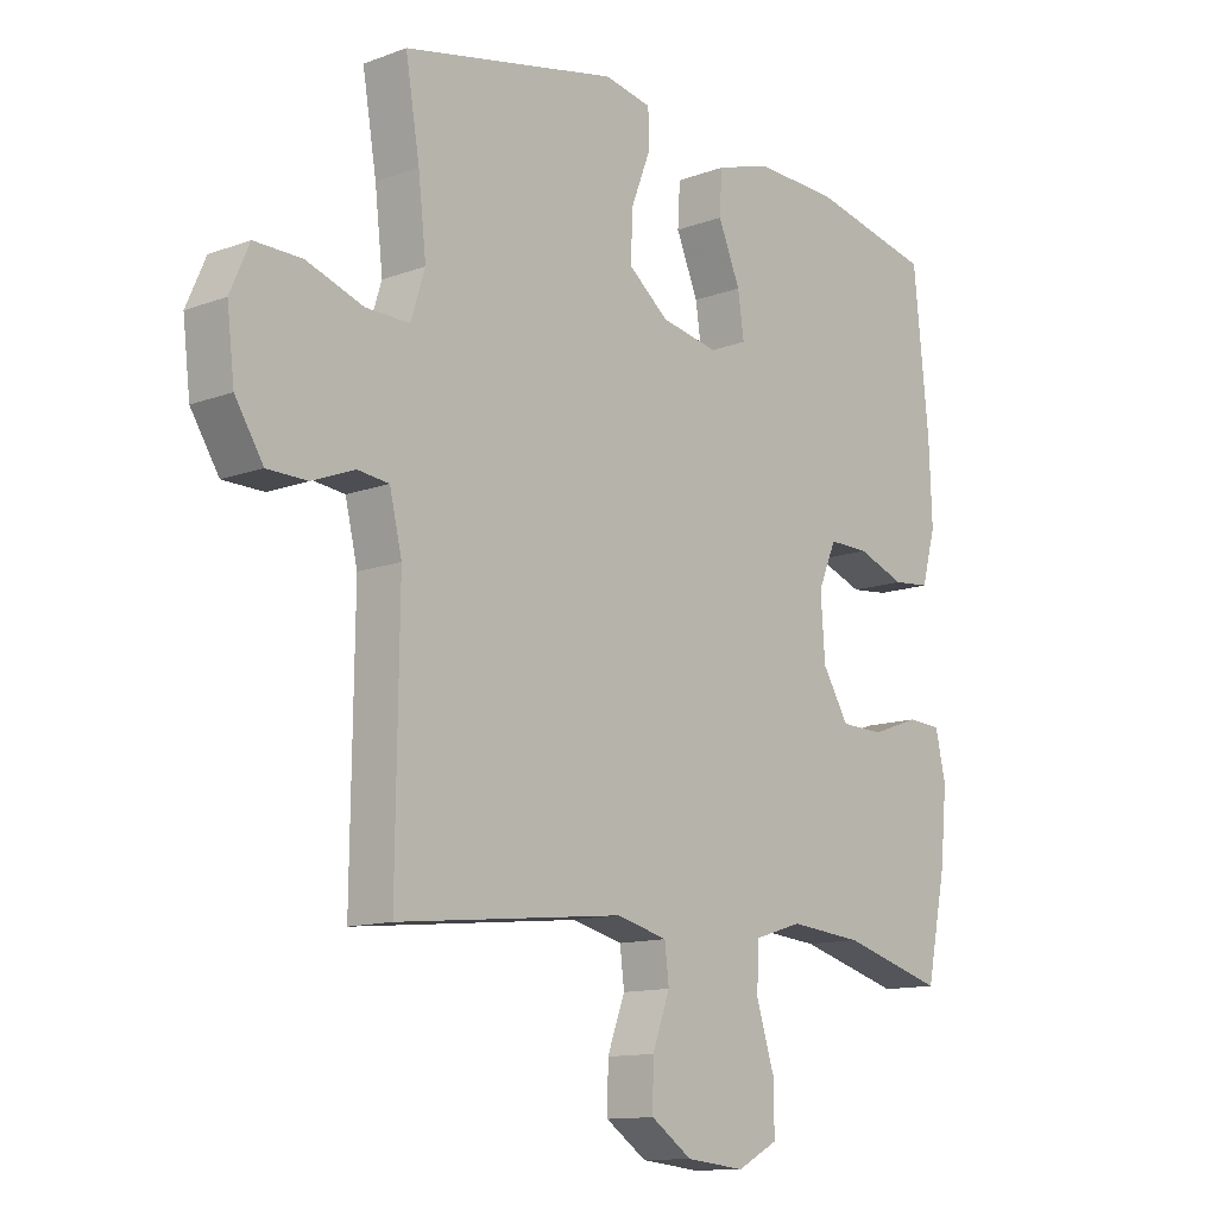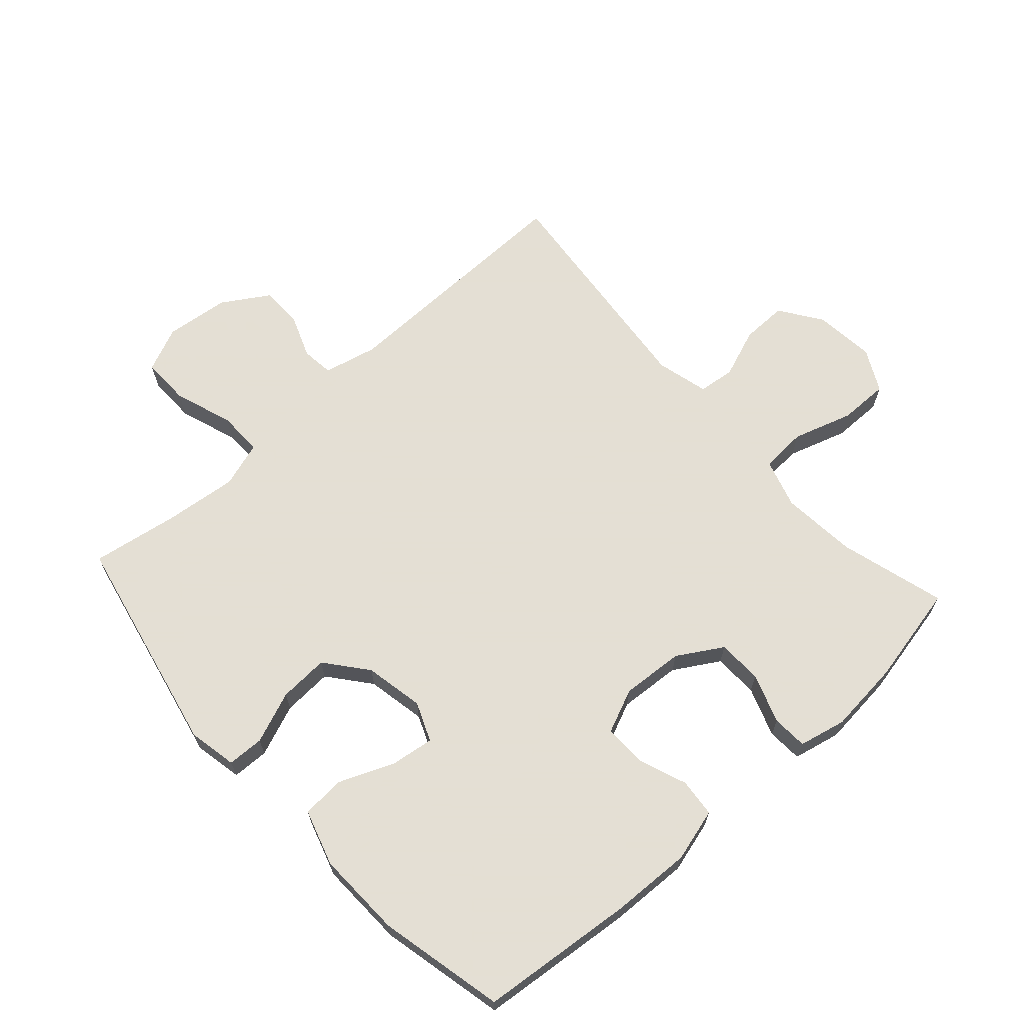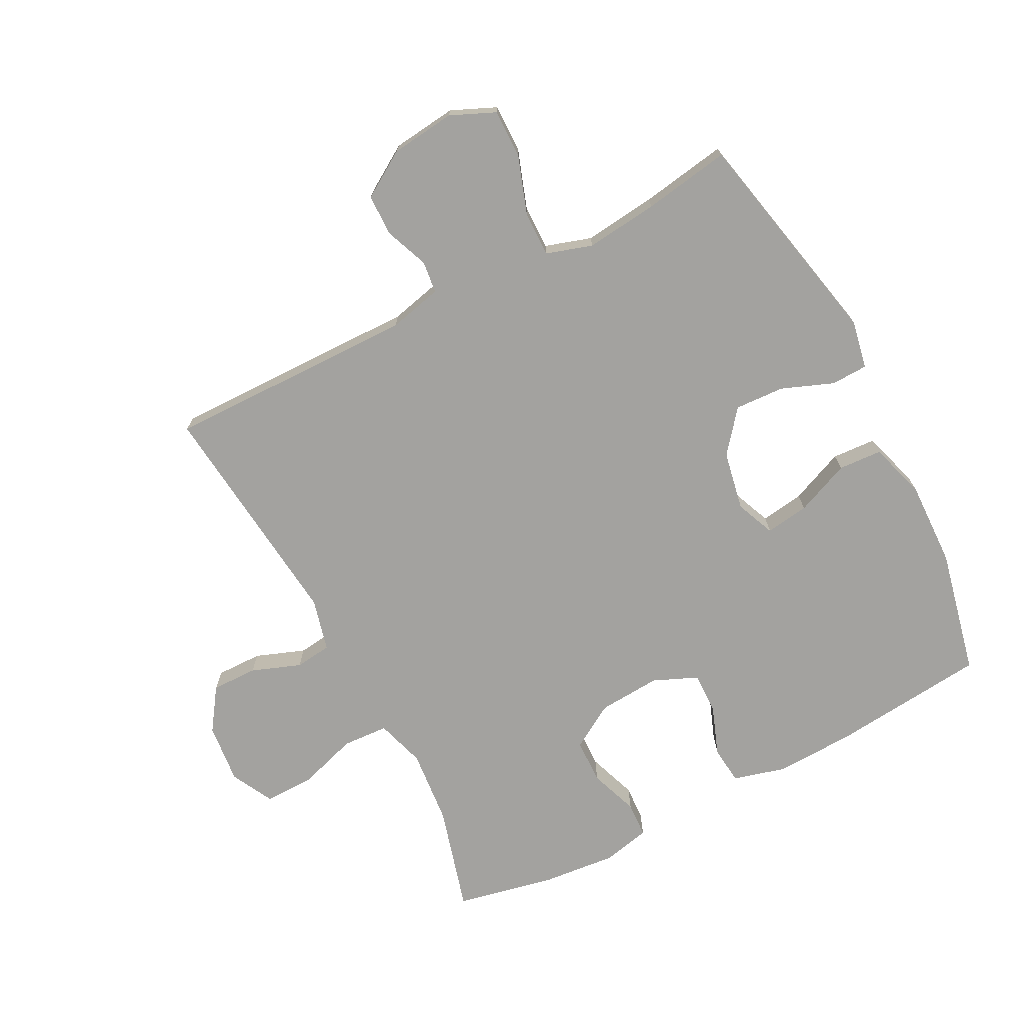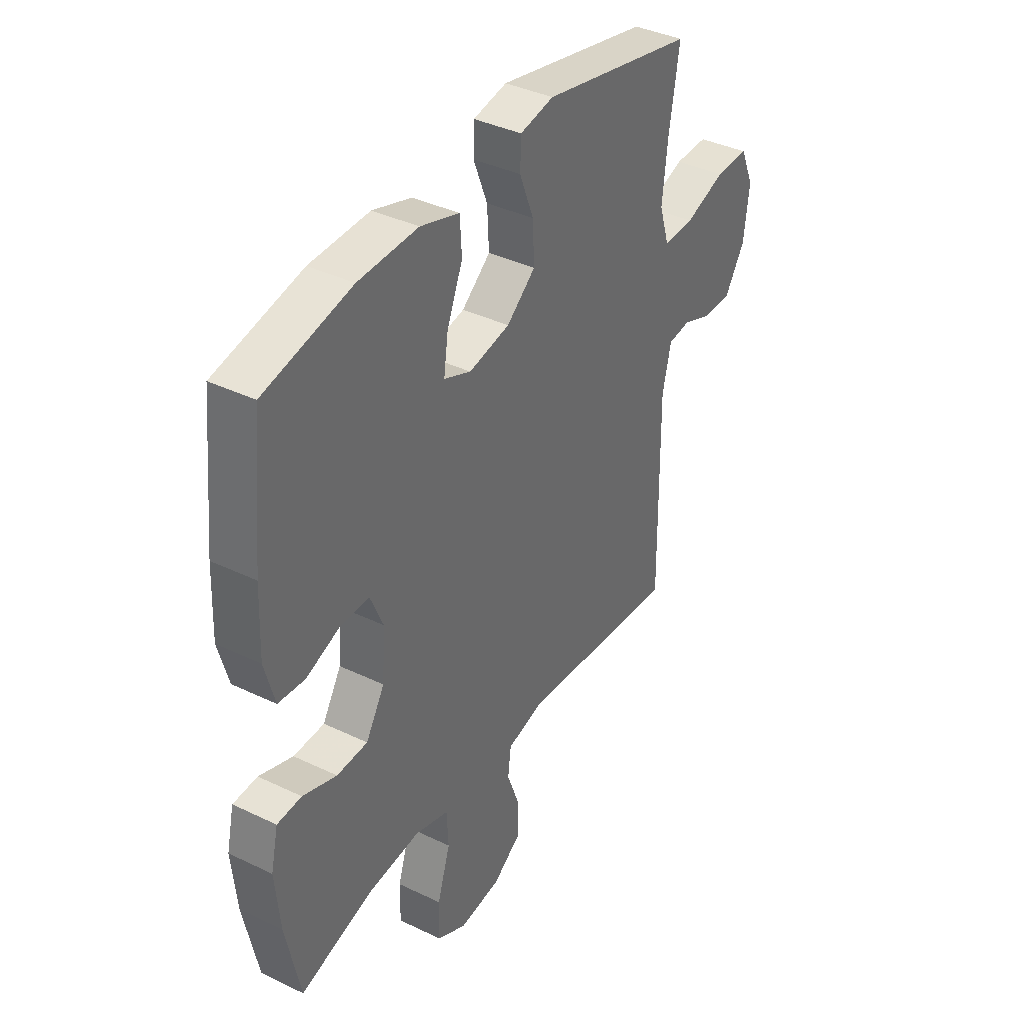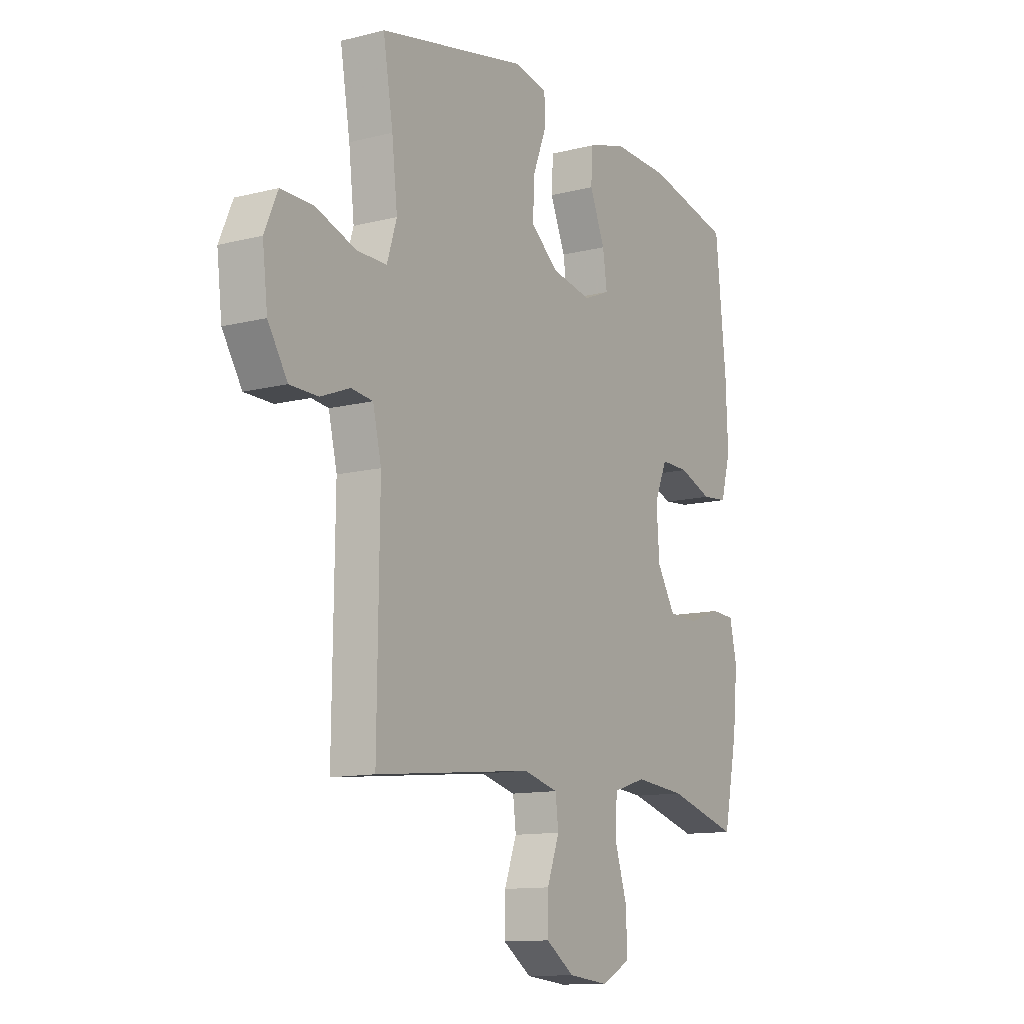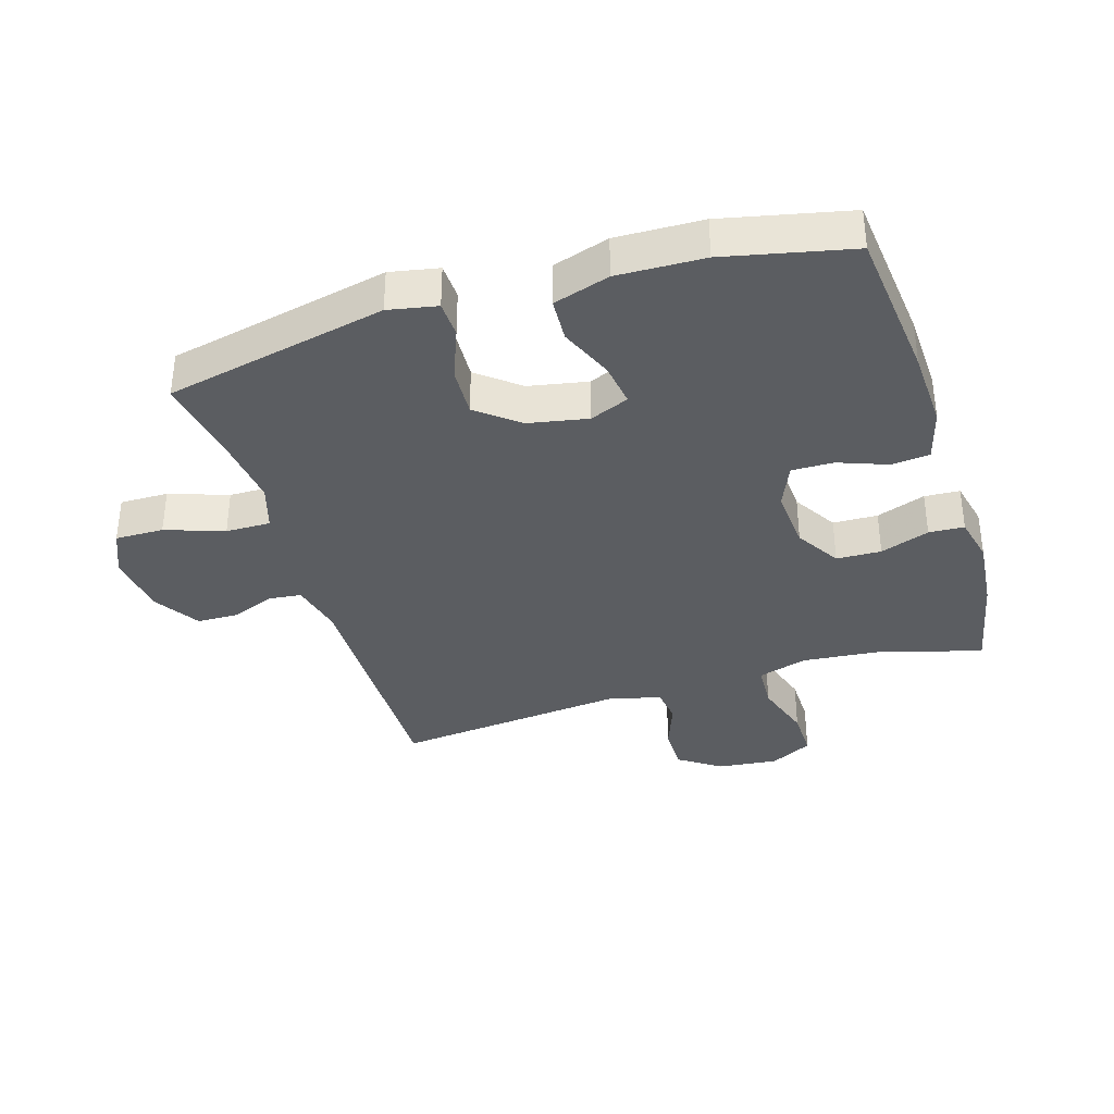
<metadata>
{"format":"obj","ext":"obj","renderer":"f3d","projection":"perspective","resolution":1024,"background":"white","views":[{"elev":-12.4,"azim":-49.0,"up":"+Z"},{"elev":66.3,"azim":47.9,"up":"+Y"},{"elev":-72.5,"azim":-62.6,"up":"+Y"},{"elev":38.4,"azim":121.3,"up":"+Z"},{"elev":-12.1,"azim":-59.0,"up":"+Z"},{"elev":-35.9,"azim":17.2,"up":"+Y"}]}
</metadata>
<code>
v -0.5 0.07 0.5
v -0.149 0.07 0.575
v -0.072 0.07 0.56
v -0.07 0.07 0.502
v -0.102 0.07 0.42
v -0.106 0.07 0.341
v -0.04 0.07 0.288
v 0.054 0.07 0.27
v 0.116 0.07 0.296
v 0.106 0.07 0.365
v 0.07 0.07 0.451
v 0.074 0.07 0.52
v 0.163 0.07 0.548
v 0.3 0.07 0.544
v 0.5 0.07 0.5
v 0.525 0.07 0.254
v 0.53 0.07 0.127
v 0.507 0.07 0.043
v 0.446 0.07 0.037
v 0.368 0.07 0.066
v 0.302 0.07 0.067
v 0.272 0.07 -0.003
v 0.279 0.07 -0.102
v 0.322 0.07 -0.173
v 0.393 0.07 -0.175
v 0.471 0.07 -0.147
v 0.527 0.07 -0.15
v 0.544 0.07 -0.225
v 0.533 0.07 -0.341
v 0.5 0.07 -0.5
v 0.332 0.07 -0.453
v 0.212 0.07 -0.442
v 0.134 0.07 -0.466
v 0.13 0.07 -0.539
v 0.16 0.07 -0.633
v 0.161 0.07 -0.712
v 0.094 0.07 -0.747
v -0.002 0.07 -0.737
v -0.069 0.07 -0.691
v -0.068 0.07 -0.618
v -0.039 0.07 -0.54
v -0.046 0.07 -0.482
v -0.129 0.07 -0.461
v -0.5 0.07 -0.5
v -0.495 0.07 -0.103
v -0.515 0.07 -0.018
v -0.566 0.07 -0.012
v -0.635 0.07 -0.039
v -0.701 0.07 -0.038
v -0.747 0.07 0.035
v -0.759 0.07 0.137
v -0.728 0.07 0.208
v -0.651 0.07 0.207
v -0.558 0.07 0.175
v -0.487 0.07 0.174
v -0.464 0.07 0.247
v -0.477 0.07 0.362
v -0.5 0 0.5
v -0.149 0 0.575
v -0.072 0 0.56
v -0.07 0 0.502
v -0.102 0 0.42
v -0.106 0 0.341
v -0.04 0 0.288
v 0.054 0 0.27
v 0.116 0 0.296
v 0.106 0 0.365
v 0.07 0 0.451
v 0.074 0 0.52
v 0.163 0 0.548
v 0.3 0 0.544
v 0.5 0 0.5
v 0.525 0 0.254
v 0.53 0 0.127
v 0.507 0 0.043
v 0.446 0 0.037
v 0.368 0 0.066
v 0.302 0 0.067
v 0.272 0 -0.003
v 0.279 0 -0.102
v 0.322 0 -0.173
v 0.393 0 -0.175
v 0.471 0 -0.147
v 0.527 0 -0.15
v 0.544 0 -0.225
v 0.533 0 -0.341
v 0.5 0 -0.5
v 0.332 0 -0.453
v 0.212 0 -0.442
v 0.134 0 -0.466
v 0.13 0 -0.539
v 0.16 0 -0.633
v 0.161 0 -0.712
v 0.094 0 -0.747
v -0.002 0 -0.737
v -0.069 0 -0.691
v -0.068 0 -0.618
v -0.039 0 -0.54
v -0.046 0 -0.482
v -0.129 0 -0.461
v -0.5 0 -0.5
v -0.495 0 -0.103
v -0.515 0 -0.018
v -0.566 0 -0.012
v -0.635 0 -0.039
v -0.701 0 -0.038
v -0.747 0 0.035
v -0.759 0 0.137
v -0.728 0 0.208
v -0.651 0 0.207
v -0.558 0 0.175
v -0.487 0 0.174
v -0.464 0 0.247
v -0.477 0 0.362
f 51 52 53 54
f 51 54 55
f 50 51 55
f 47 48 49 50
f 46 47 50 55
f 45 46 55 56
f 43 44 45 56
f 38 39 40 41
f 38 41 42
f 37 38 42
f 34 35 36 37
f 33 34 37 42
f 32 33 42 43
f 28 29 30 31
f 28 31 32
f 25 26 27 28
f 24 25 28 32
f 23 24 32 43
f 17 18 19 20
f 17 20 21
f 16 17 21
f 15 16 21
f 14 15 21
f 13 14 21 22
f 10 11 12 13
f 9 10 13 22
f 2 3 4 5
f 57 1 2 5
f 57 5 6
f 56 57 6 7
f 43 56 7 8
f 22 23 43
f 8 9 22 43
f 111 110 109 108
f 112 111 108
f 112 108 107
f 107 106 105 104
f 112 107 104 103
f 113 112 103 102
f 113 102 101 100
f 98 97 96 95
f 99 98 95
f 99 95 94
f 94 93 92 91
f 99 94 91 90
f 100 99 90 89
f 88 87 86 85
f 89 88 85
f 85 84 83 82
f 89 85 82 81
f 100 89 81 80
f 77 76 75 74
f 78 77 74
f 78 74 73
f 78 73 72
f 78 72 71
f 79 78 71 70
f 70 69 68 67
f 79 70 67 66
f 62 61 60 59
f 62 59 58 114
f 63 62 114
f 64 63 114 113
f 65 64 113 100
f 100 80 79
f 100 79 66 65
f 1 58 59 2
f 2 59 60 3
f 3 60 61 4
f 4 61 62 5
f 5 62 63 6
f 6 63 64 7
f 7 64 65 8
f 8 65 66 9
f 9 66 67 10
f 10 67 68 11
f 11 68 69 12
f 12 69 70 13
f 13 70 71 14
f 14 71 72 15
f 15 72 73 16
f 16 73 74 17
f 17 74 75 18
f 18 75 76 19
f 19 76 77 20
f 20 77 78 21
f 21 78 79 22
f 22 79 80 23
f 23 80 81 24
f 24 81 82 25
f 25 82 83 26
f 26 83 84 27
f 27 84 85 28
f 28 85 86 29
f 29 86 87 30
f 30 87 88 31
f 31 88 89 32
f 32 89 90 33
f 33 90 91 34
f 34 91 92 35
f 35 92 93 36
f 36 93 94 37
f 37 94 95 38
f 38 95 96 39
f 39 96 97 40
f 40 97 98 41
f 41 98 99 42
f 42 99 100 43
f 43 100 101 44
f 44 101 102 45
f 45 102 103 46
f 46 103 104 47
f 47 104 105 48
f 48 105 106 49
f 49 106 107 50
f 50 107 108 51
f 51 108 109 52
f 52 109 110 53
f 53 110 111 54
f 54 111 112 55
f 55 112 113 56
f 56 113 114 57
f 57 114 58 1

</code>
